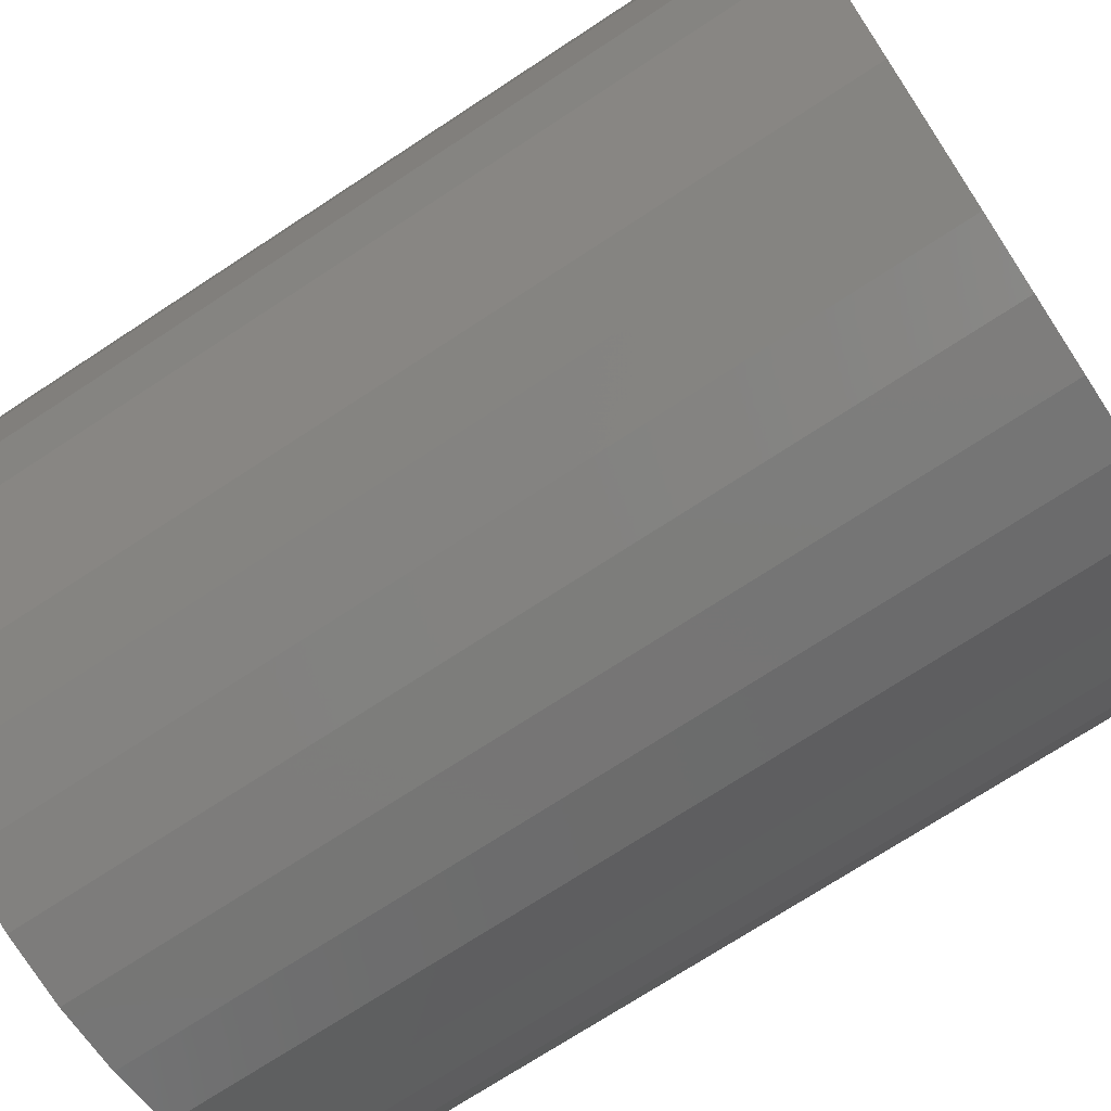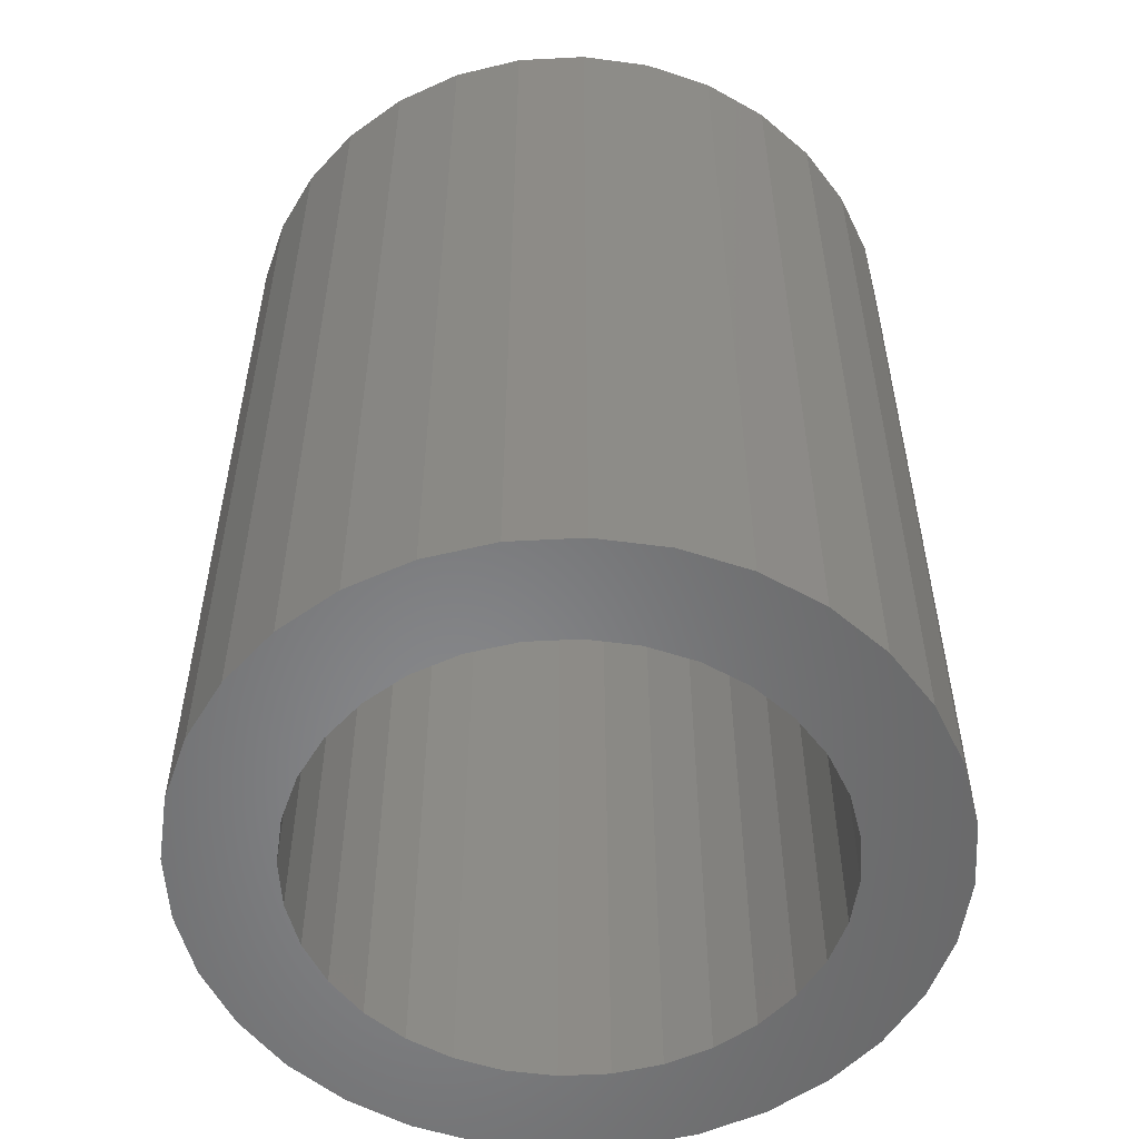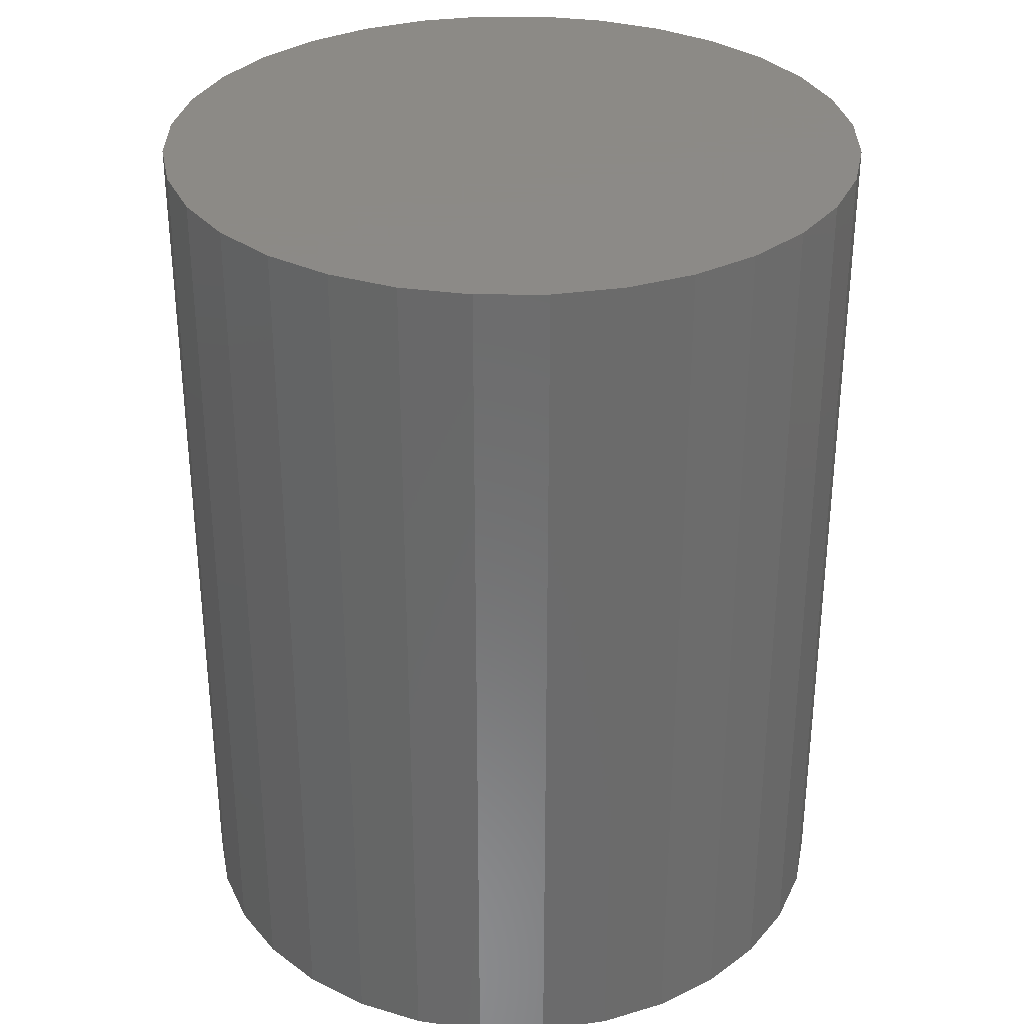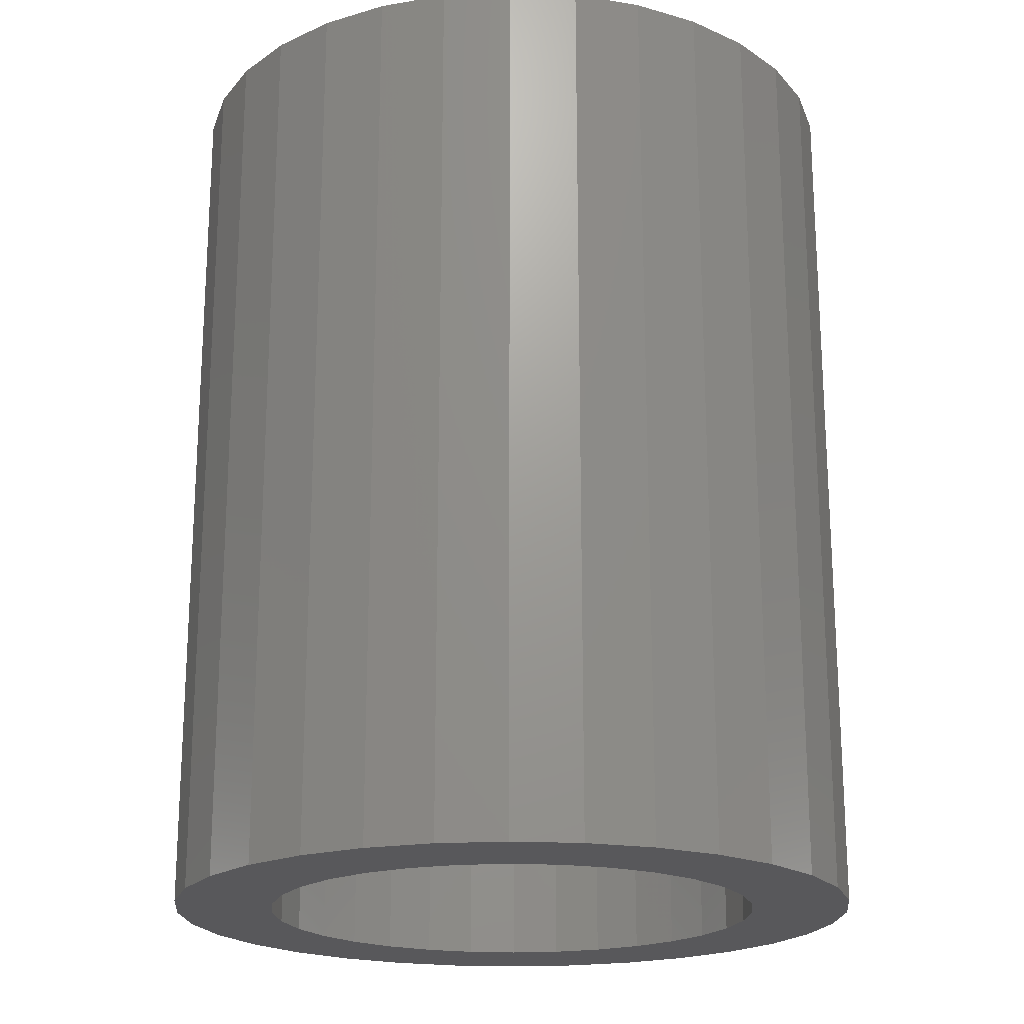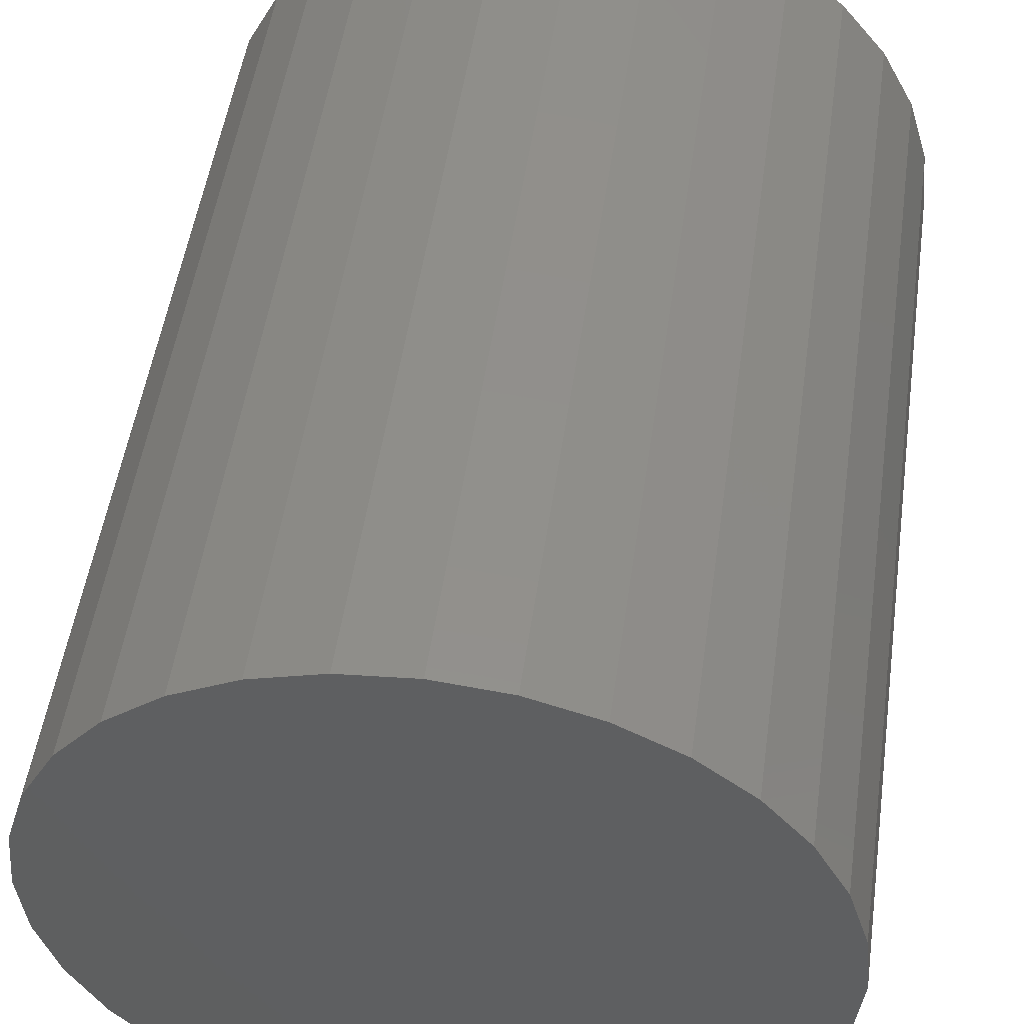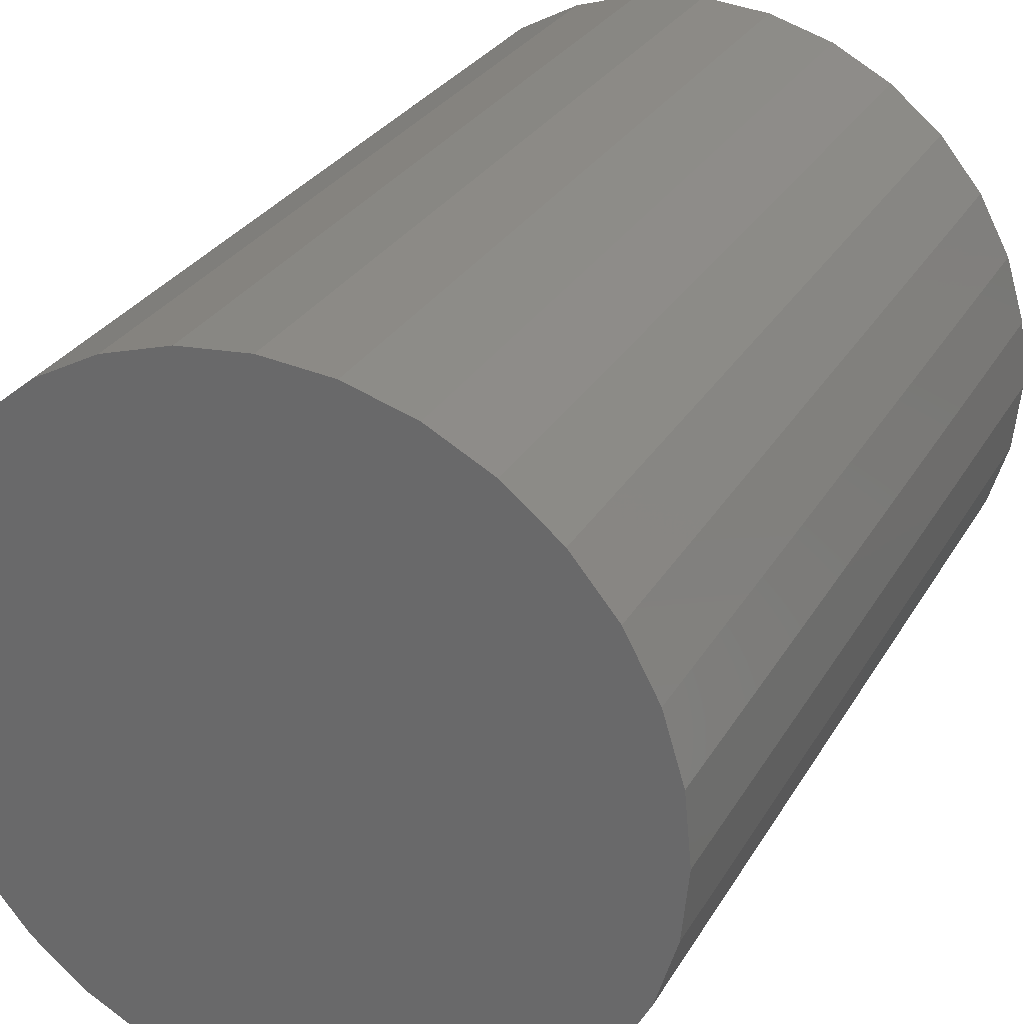
<metadata>
{"format":"stl","ext":"stl","renderer":"f3d","projection":"perspective","resolution":1024,"background":"white","views":[{"elev":-72.3,"azim":-56.7,"up":"+Z"},{"elev":-54.4,"azim":-126.2,"up":"+Y"},{"elev":32.2,"azim":50.7,"up":"+Y"},{"elev":-20.2,"azim":-22.1,"up":"+Y"},{"elev":50.6,"azim":-171.9,"up":"+Z"},{"elev":28.5,"azim":-155.3,"up":"+Z"}]}
</metadata>
<code>
# stl→obj: 128 verts, 252 faces
v 0.4759 -0.1328 -0.6115
v 0.4819 -0.1328 -0.6066
v 0.458 -0.1328 -0.6088
v 0.4529 -0.1328 -0.6184
v 0.471 -0.1328 -0.6175
v 0.4673 -0.1328 -0.6243
v 0.4497 -0.1328 -0.6287
v 0.4651 -0.1328 -0.6318
v 0.4673 -0.1328 -0.6546
v 0.4651 -0.1328 -0.6472
v 0.4497 -0.1328 -0.6502
v 0.4529 -0.1328 -0.6606
v 0.471 -0.1328 -0.6614
v 0.458 -0.1328 -0.6701
v 0.4759 -0.1328 -0.6674
v 0.4819 -0.1328 -0.6724
v 0.4648 -0.1328 -0.6785
v 0.4887 -0.1328 -0.676
v 0.4961 -0.1328 -0.6783
v 0.4732 -0.1328 -0.6854
v 0.5345 -0.1328 -0.5936
v 0.5116 -0.1328 -0.6007
v 0.5429 -0.1328 -0.6005
v 0.519 -0.1328 -0.6029
v 0.5258 -0.1328 -0.6066
v 0.5497 -0.1328 -0.6088
v 0.5318 -0.1328 -0.6115
v 0.5368 -0.1328 -0.6175
v 0.5548 -0.1328 -0.6184
v 0.5404 -0.1328 -0.6243
v 0.558 -0.1328 -0.6287
v 0.5427 -0.1328 -0.6318
v 0.5434 -0.1328 -0.6395
v 0.558 -0.1328 -0.6502
v 0.5427 -0.1328 -0.6472
v 0.5404 -0.1328 -0.6546
v 0.5548 -0.1328 -0.6606
v 0.5368 -0.1328 -0.6614
v 0.5318 -0.1328 -0.6674
v 0.5497 -0.1328 -0.6701
v 0.5258 -0.1328 -0.6724
v 0.5429 -0.1328 -0.6785
v 0.519 -0.1328 -0.676
v 0.5116 -0.1328 -0.6783
v 0.5345 -0.1328 -0.6854
v 0.559 -0.1328 -0.6395
v 0.4487 -0.1328 -0.6395
v 0.4643 -0.1328 -0.6395
v 0.4648 -0.1328 -0.6005
v 0.4887 -0.1328 -0.6029
v 0.4961 -0.1328 -0.6007
v 0.4732 -0.1328 -0.5936
v 0.5039 -0.1328 -0.679
v 0.4827 -0.1328 -0.6905
v 0.4931 -0.1328 -0.6936
v 0.5039 -0.1328 -0.6947
v 0.5146 -0.1328 -0.6936
v 0.525 -0.1328 -0.6905
v 0.5039 -0.1328 -0.5999
v 0.525 -0.1328 -0.5885
v 0.5146 -0.1328 -0.5854
v 0.5039 -0.1328 -0.5843
v 0.4931 -0.1328 -0.5854
v 0.4827 -0.1328 -0.5885
v 0.5039 -0.007812 -0.679
v 0.5116 -0.007812 -0.6783
v 0.519 -0.007812 -0.676
v 0.5258 -0.007812 -0.6724
v 0.5318 -0.007812 -0.6674
v 0.5368 -0.007812 -0.6614
v 0.5404 -0.007812 -0.6546
v 0.5427 -0.007812 -0.6472
v 0.5434 -0.007812 -0.6395
v 0.4961 -0.007812 -0.6783
v 0.4887 -0.007812 -0.676
v 0.4819 -0.007812 -0.6724
v 0.4759 -0.007812 -0.6674
v 0.471 -0.007812 -0.6614
v 0.4673 -0.007812 -0.6546
v 0.4651 -0.007812 -0.6472
v 0.4643 -0.007812 -0.6395
v 0.5039 -0.007812 -0.5999
v 0.4961 -0.007812 -0.6007
v 0.4887 -0.007812 -0.6029
v 0.4819 -0.007812 -0.6066
v 0.4759 -0.007812 -0.6115
v 0.471 -0.007812 -0.6175
v 0.4673 -0.007812 -0.6243
v 0.4651 -0.007812 -0.6318
v 0.5116 -0.007812 -0.6007
v 0.519 -0.007812 -0.6029
v 0.5258 -0.007812 -0.6066
v 0.5318 -0.007812 -0.6115
v 0.5368 -0.007812 -0.6175
v 0.5404 -0.007812 -0.6243
v 0.5427 -0.007812 -0.6318
v 0.559 0.007812 -0.6395
v 0.558 0.007812 -0.6502
v 0.5548 0.007812 -0.6606
v 0.5497 0.007812 -0.6701
v 0.5429 0.007812 -0.6785
v 0.5345 0.007812 -0.6854
v 0.525 0.007812 -0.6905
v 0.5146 0.007812 -0.6936
v 0.5039 0.007812 -0.6947
v 0.4931 0.007812 -0.6936
v 0.4827 0.007812 -0.6905
v 0.4732 0.007812 -0.6854
v 0.4648 0.007812 -0.6785
v 0.458 0.007812 -0.6701
v 0.4529 0.007812 -0.6606
v 0.4497 0.007812 -0.6502
v 0.4487 0.007812 -0.6395
v 0.4497 0.007812 -0.6287
v 0.4529 0.007812 -0.6184
v 0.458 0.007812 -0.6088
v 0.4648 0.007812 -0.6005
v 0.4732 0.007812 -0.5936
v 0.4827 0.007812 -0.5885
v 0.4931 0.007812 -0.5854
v 0.5039 0.007812 -0.5843
v 0.5146 0.007812 -0.5854
v 0.525 0.007812 -0.5885
v 0.5345 0.007812 -0.5936
v 0.5429 0.007812 -0.6005
v 0.5497 0.007812 -0.6088
v 0.5548 0.007812 -0.6184
v 0.558 0.007812 -0.6287
f 1 2 3
f 3 4 1
f 1 4 5
f 6 5 4
f 4 7 6
f 6 7 8
f 9 10 11
f 11 12 9
f 9 12 13
f 13 12 14
f 15 13 14
f 15 14 16
f 16 14 17
f 18 16 17
f 18 17 19
f 19 17 20
f 21 22 23
f 23 22 24
f 23 24 25
f 23 25 26
f 26 25 27
f 26 27 28
f 26 28 29
f 29 28 30
f 29 30 31
f 30 32 31
f 33 31 32
f 34 35 36
f 34 36 37
f 37 36 38
f 37 38 39
f 37 39 40
f 39 41 40
f 42 40 41
f 42 41 43
f 42 43 44
f 45 42 44
f 46 31 33
f 46 33 35
f 46 35 34
f 47 11 10
f 47 10 48
f 47 48 8
f 47 8 7
f 49 3 2
f 49 2 50
f 49 50 51
f 49 51 52
f 53 19 20
f 53 20 54
f 53 54 55
f 53 55 56
f 53 56 57
f 53 57 58
f 53 58 45
f 53 45 44
f 59 22 21
f 59 21 60
f 59 60 61
f 59 61 62
f 59 62 63
f 59 63 64
f 59 64 52
f 59 52 51
f 65 44 66
f 66 44 43
f 66 43 67
f 67 43 41
f 67 41 68
f 68 41 39
f 68 39 69
f 69 39 38
f 69 38 70
f 70 38 36
f 70 36 71
f 71 36 35
f 71 35 72
f 72 35 33
f 72 33 73
f 44 65 53
f 53 65 74
f 53 74 19
f 19 74 75
f 19 75 18
f 18 75 76
f 18 76 16
f 16 76 77
f 16 77 15
f 15 77 78
f 15 78 13
f 13 78 79
f 13 79 9
f 9 79 80
f 9 80 10
f 10 80 81
f 10 81 48
f 82 51 83
f 83 51 50
f 83 50 84
f 84 50 2
f 84 2 85
f 85 2 1
f 85 1 86
f 86 1 5
f 86 5 87
f 87 5 6
f 87 6 88
f 88 6 8
f 88 8 89
f 89 8 48
f 89 48 81
f 51 82 59
f 59 82 90
f 59 90 22
f 22 90 91
f 22 91 24
f 24 91 92
f 24 92 25
f 25 92 93
f 25 93 27
f 27 93 94
f 27 94 28
f 28 94 95
f 28 95 30
f 30 95 96
f 30 96 32
f 32 96 73
f 32 73 33
f 97 46 98
f 98 46 34
f 98 34 99
f 99 34 37
f 99 37 100
f 100 37 40
f 100 40 101
f 101 40 42
f 101 42 102
f 102 42 45
f 102 45 103
f 103 45 58
f 103 58 104
f 104 58 57
f 104 57 105
f 105 57 56
f 105 56 106
f 106 56 55
f 106 55 107
f 107 55 54
f 107 54 108
f 108 54 20
f 108 20 109
f 109 20 17
f 109 17 110
f 110 17 14
f 110 14 111
f 111 14 12
f 111 12 112
f 112 12 11
f 112 11 113
f 113 11 47
f 113 47 114
f 114 47 7
f 114 7 115
f 115 7 4
f 115 4 116
f 116 4 3
f 116 3 117
f 117 3 49
f 117 49 118
f 118 49 52
f 118 52 119
f 119 52 64
f 119 64 120
f 120 64 63
f 120 63 121
f 121 63 62
f 121 62 122
f 122 62 61
f 122 61 123
f 123 61 60
f 123 60 124
f 124 60 21
f 124 21 125
f 125 21 23
f 125 23 126
f 126 23 26
f 126 26 127
f 127 26 29
f 127 29 128
f 128 29 31
f 128 31 97
f 97 31 46
f 121 122 120
f 119 120 122
f 123 119 122
f 118 119 123
f 124 118 123
f 117 118 124
f 125 117 124
f 116 117 125
f 126 116 125
f 115 116 126
f 127 115 126
f 114 115 127
f 128 114 127
f 99 111 98
f 110 111 99
f 100 110 99
f 109 110 100
f 101 109 100
f 108 109 101
f 102 108 101
f 107 108 102
f 103 107 102
f 106 107 103
f 104 106 103
f 105 106 104
f 111 112 98
f 98 112 113
f 98 113 97
f 97 113 114
f 97 114 128
f 82 83 84
f 90 82 84
f 90 84 91
f 91 84 85
f 91 85 92
f 92 85 86
f 92 86 93
f 93 86 87
f 93 87 94
f 94 87 88
f 94 88 95
f 95 88 89
f 95 89 96
f 72 79 71
f 71 79 78
f 71 78 70
f 70 78 77
f 70 77 69
f 69 77 76
f 69 76 68
f 68 76 75
f 68 75 67
f 67 75 74
f 67 74 65
f 67 65 66
f 96 89 73
f 73 89 81
f 73 81 72
f 72 81 80
f 72 80 79

</code>
